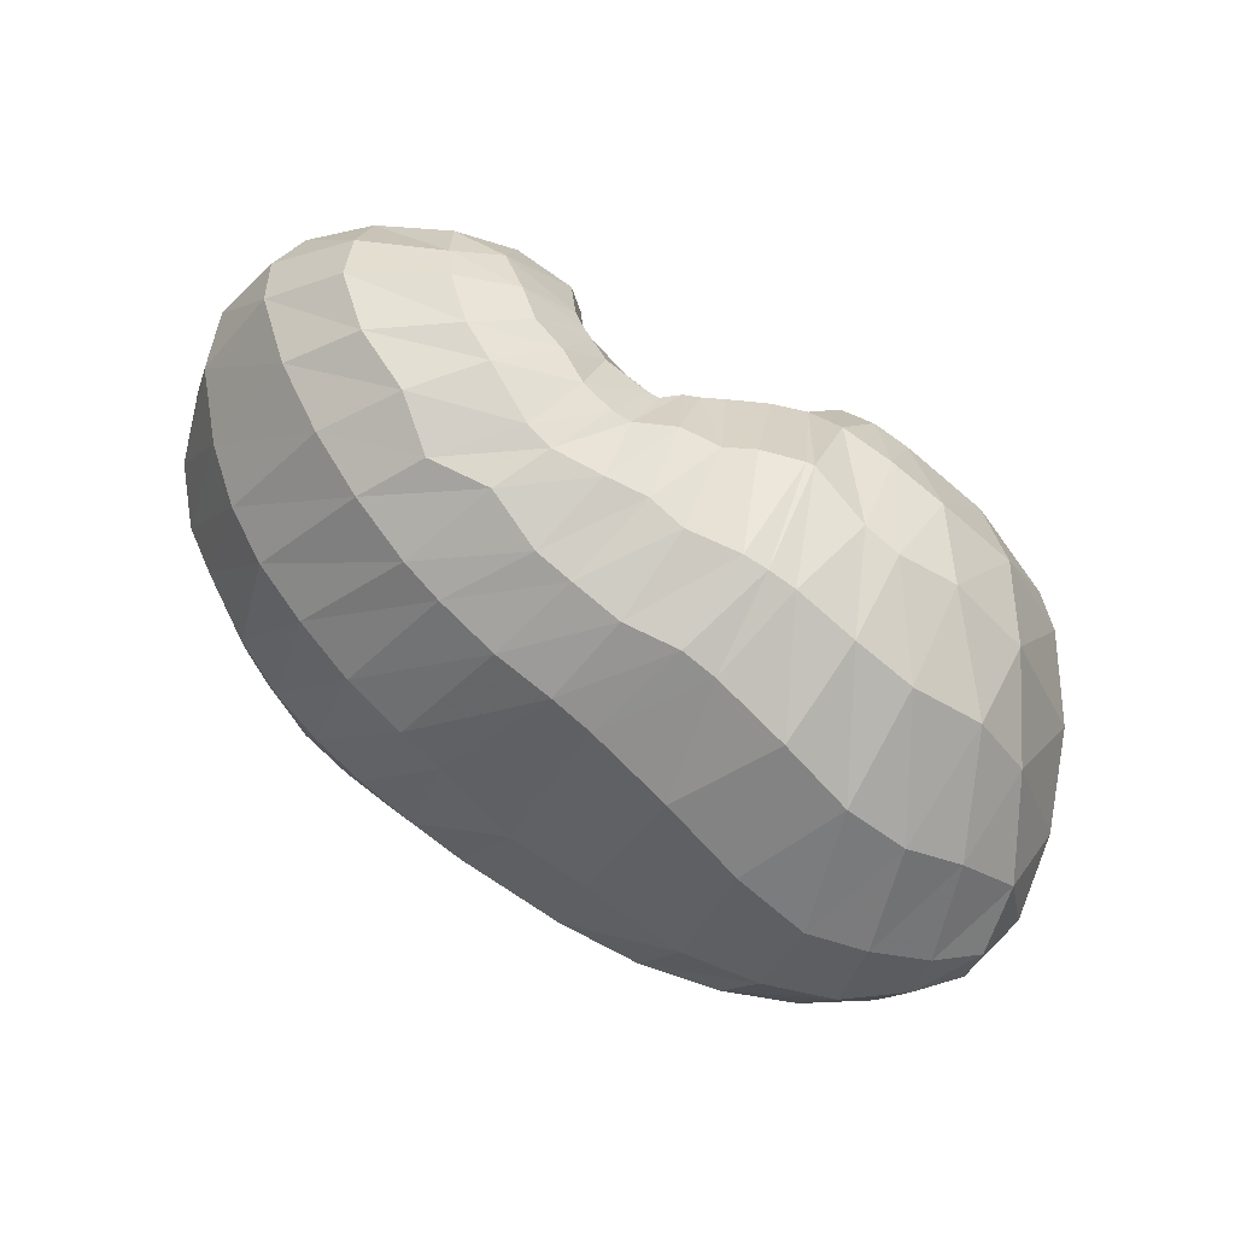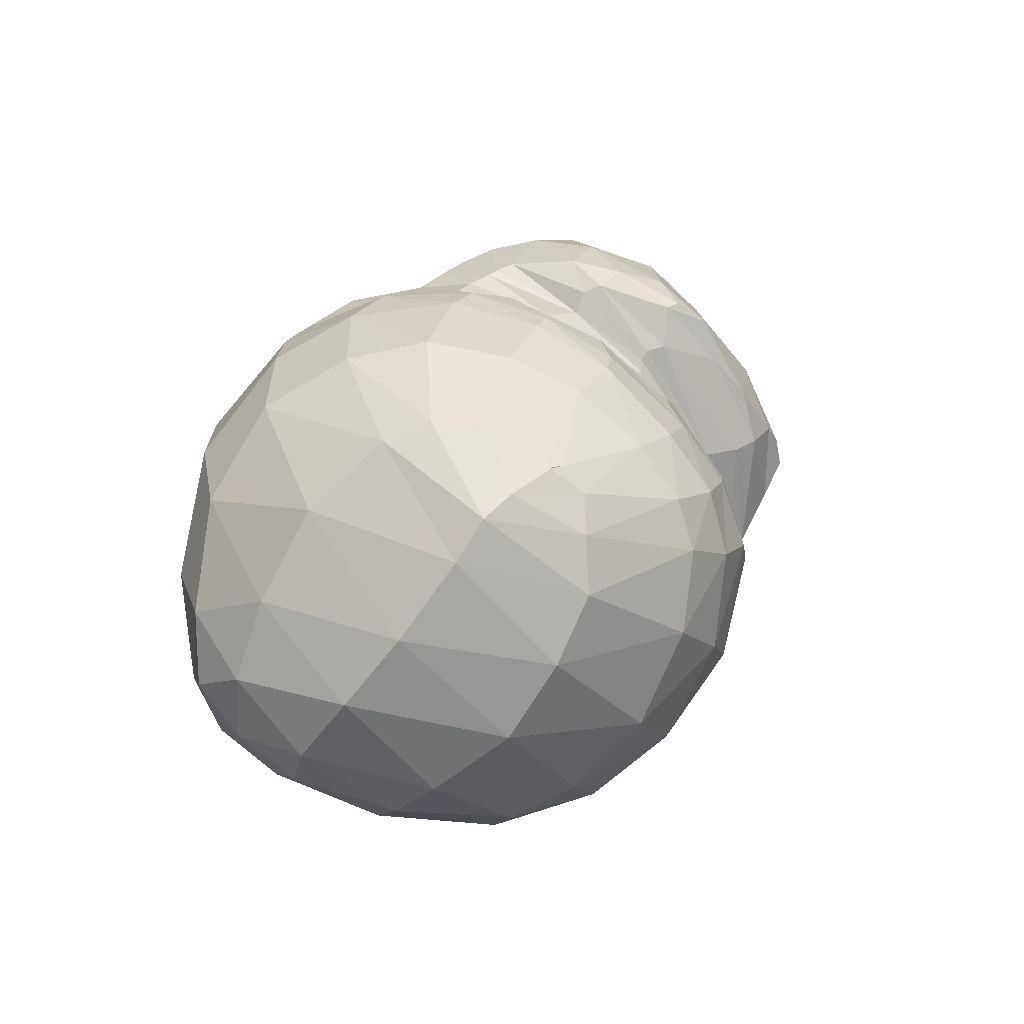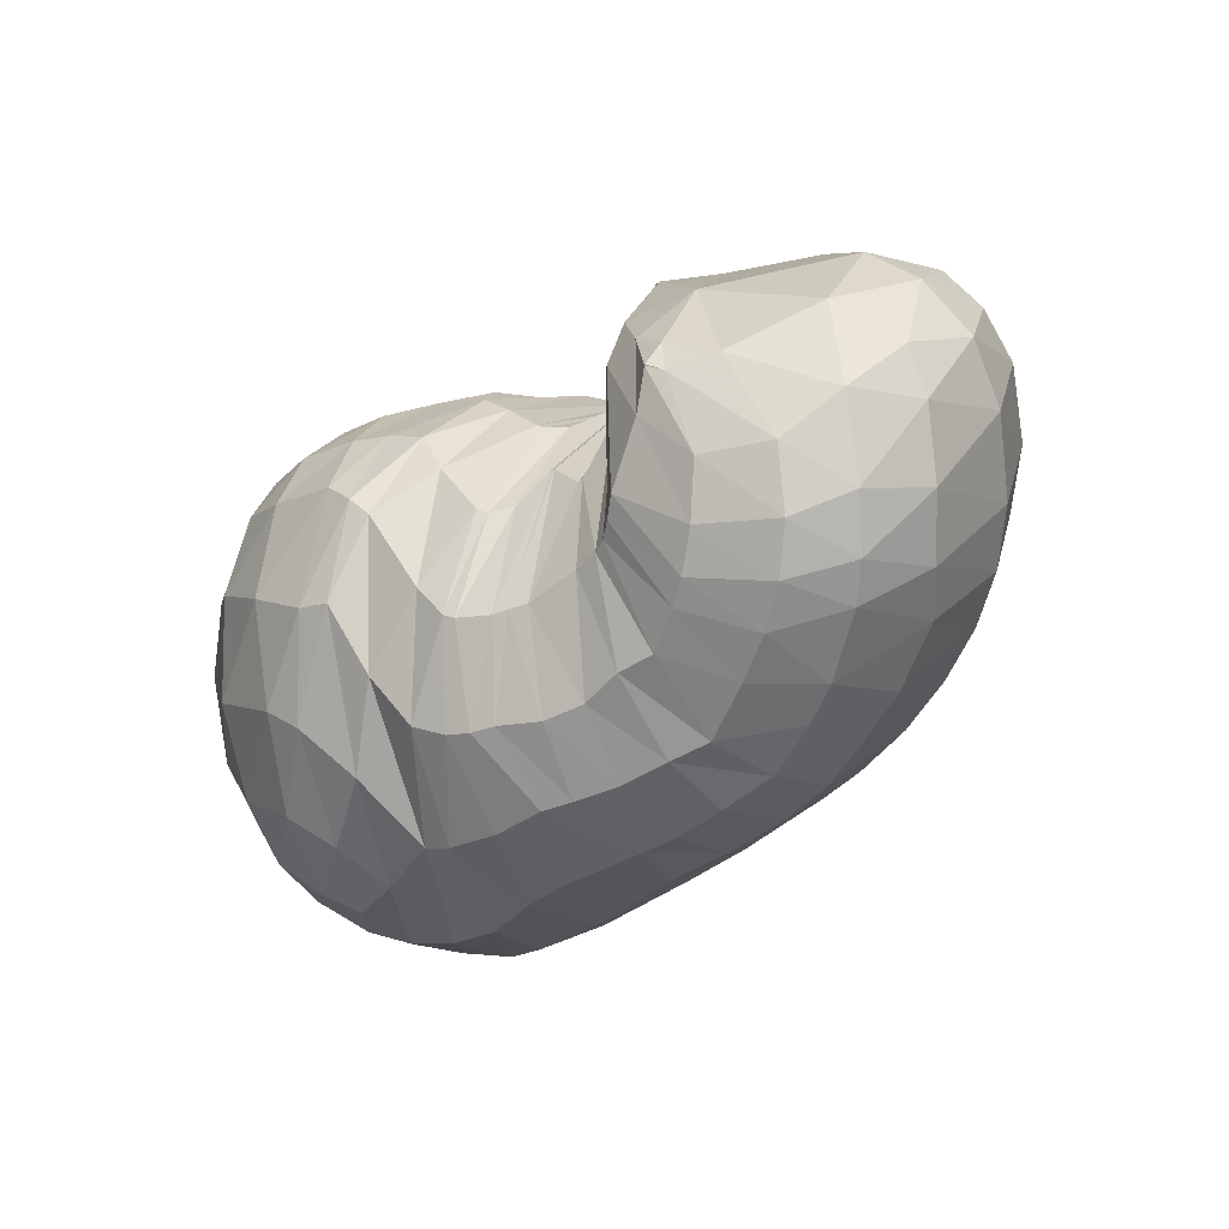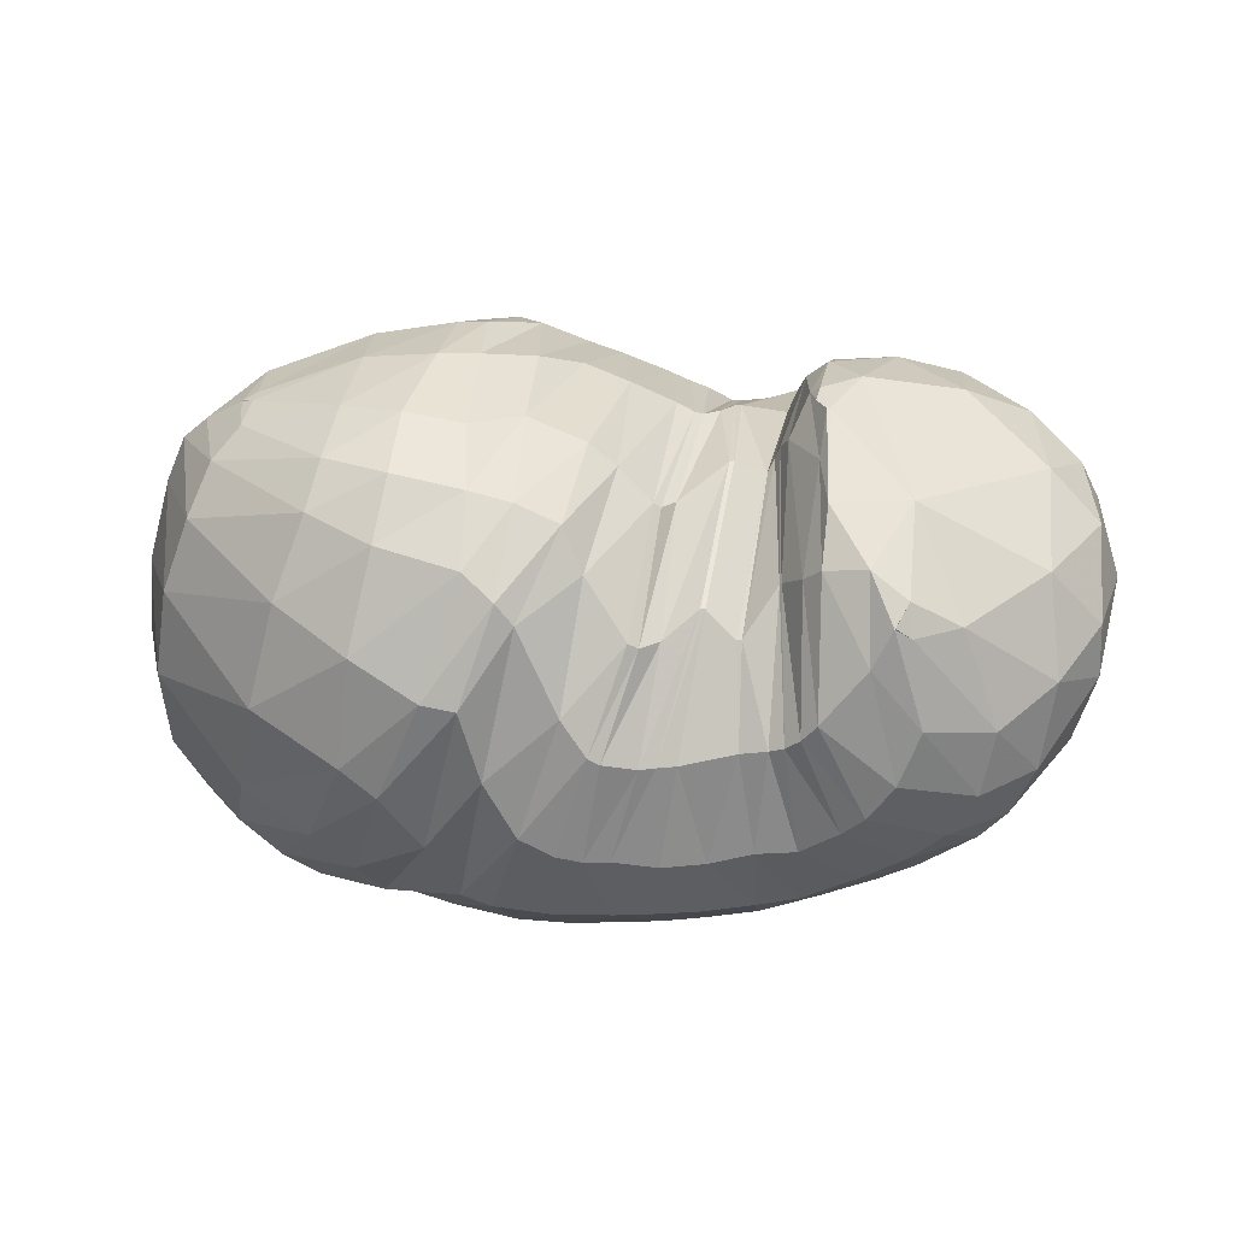
<metadata>
{"format":"obj","ext":"obj","renderer":"f3d","projection":"perspective","resolution":1024,"background":"white","views":[{"elev":-74.5,"azim":147.0,"up":"+Z"},{"elev":23.3,"azim":-70.8,"up":"+Y"},{"elev":-35.4,"azim":44.2,"up":"+Y"},{"elev":-0.3,"azim":9.9,"up":"+Y"}]}
</metadata>
<code>
v 100.2 165.8 182
v 133.6 162.3 199.6
v 170.2 156.4 203.8
v 201.3 151.8 191.6
v 218.3 135.4 186.3
v 223.6 136 178.7
v 237.7 148.2 163.9
v 247.6 144.8 167.8
v 251.2 151.7 168.7
v 264.2 146.5 190.7
v 290 134.9 196.9
v 86.57 161.5 174.1
v 129.1 132 218.6
v 173.4 115.8 224.7
v 186.7 101.5 219.9
v 203.5 66.3 205.7
v 216.3 63.07 199.4
v 226.3 63.92 195.6
v 250.8 68.12 195.1
v 260 71.17 200.1
v 279.1 90.03 209
v 285.8 100.9 212.8
v 70.72 144.6 162.4
v 110.4 79.12 208.4
v 146.1 54.95 207.2
v 54.85 100.6 132.7
v 95.41 46.23 171
v 114.3 29.45 153.6
v 160.5 25.75 170.6
v 186.4 20.41 168.1
v 213.7 20.66 165.4
v 242.8 23.12 159.4
v 272.9 31.71 163.7
v 297.2 44.94 176.6
v 311.5 73.63 191.9
v 67.12 63.99 109.1
v 96.99 43.92 97.36
v 140.9 25.74 106.5
v 200.9 22.24 114.2
v 238.7 28.94 108.3
v 272.6 36.19 114.9
v 307.3 53.43 126.2
v 330.5 70.18 152.3
v 339 102.2 171.1
v 67.87 91.36 77.51
v 100.5 79.24 61.46
v 144.4 79.17 55.5
v 200.7 93.86 50.88
v 233.2 97.58 53.19
v 265.9 103.9 60.75
v 303.1 116.9 78.25
v 334.3 132.4 116
v 333.9 147.8 145.2
v 92.23 143.2 72.52
v 136 150 53
v 176.4 155 54.63
v 193.1 155.2 55.65
v 221.5 153.9 59.03
v 249.6 150.4 62.25
v 274.6 159.1 74.93
v 294.9 169.6 94.93
v 300 175.9 124.6
v 119.5 184.9 108.3
v 164.7 191 101.7
v 132.1 186.8 157.8
v 165.6 189.5 158.2
v 188.7 187.4 123.1
v 211.7 178.9 113.9
v 223 174.3 108.7
v 232.5 171 99.73
v 252.6 173.8 107.2
v 259.8 176.6 114
v 263.4 176.6 154.6
v 262.5 163.1 183.4
v 103.7 165.4 184.4
v 99.6 165.5 181.7
v 103.7 168.3 179.9
v 152.2 159.9 204.2
v 102.5 157.9 191.4
v 131.9 147.1 212.5
v 134.4 177.6 179.2
v 156.4 177.9 182.1
v 184.3 159 194.2
v 151.9 142.4 217.9
v 172.9 137.6 216.7
v 168.2 178 179
v 183.2 177.9 171.2
v 208.8 145.2 188.7
v 185.1 134.3 213.7
v 197.6 128.6 211
v 194 177 158.2
v 206.9 171.6 156.2
v 220.3 134.2 184.8
v 203 115.2 208.7
v 214.3 97.03 204.8
v 219 166.4 146.7
v 223.8 163.8 144.7
v 236.4 148 164.3
v 216.9 95.55 202.6
v 222.2 97.61 197.6
v 226 163.3 142.8
v 230.5 164.7 137.5
v 247.3 144.7 167.8
v 232.3 106.4 194.3
v 233.7 106.3 193.9
v 234.3 166.4 135.1
v 236.2 166.3 135.3
v 249.5 148.6 167.1
v 242 97.86 192.9
v 243.5 98.09 192.8
v 250.3 163.6 141.9
v 250.4 163.6 141.9
v 254.1 153.2 174.2
v 253.4 112.8 191.5
v 254.1 113.3 192
v 254 170.5 143.7
v 256.5 172.9 149
v 267.5 134.4 201.2
v 260.7 114 201.3
v 266.2 116.1 206.8
v 259.9 166.1 173.5
v 265.7 160.7 185.4
v 279.1 116.3 209.1
v 289.5 108 210.2
v 303.1 101.3 202.7
v 325.5 116.2 185.8
v 325.2 144.8 168
v 302 167.9 155.5
v 274 170.9 167.1
v 266.5 160.6 185.4
v 94.82 147.8 194.5
v 77.72 156.6 168.5
v 96.34 177.3 145.2
v 101.3 175.9 162.9
v 149.3 122.8 224.5
v 88.77 131.5 197.4
v 120.2 107.8 218.6
v 182.1 107.5 223.6
v 142.3 93 223.5
v 161.5 80.87 222.2
v 196.8 76.73 209.6
v 171.3 78.83 220.1
v 174.9 59.44 206.6
v 206.6 64.52 204.1
v 182.7 43.86 197
v 192.3 38.7 192.8
v 220.7 63.54 197.7
v 199.4 37.23 190.5
v 206.7 37.24 188.2
v 242.7 67.35 194.1
v 219.4 35.38 183
v 232.2 36.42 180
v 255.3 68.99 196.9
v 245.4 39.44 181.3
v 257.3 40.07 180.2
v 264.9 75.2 203.7
v 269.4 45.64 186
v 276.4 49.8 189.9
v 285.6 100.7 212.7
v 284.9 58.87 195.6
v 292.3 73.68 201.8
v 290.1 98.15 209.9
v 79.68 111.5 190.7
v 60.39 121.9 148.3
v 75.83 152.4 113.8
v 89.46 171.9 132.4
v 136.4 63.03 211.2
v 73.2 88.19 177.8
v 102.1 57.23 189.9
v 121.8 43.56 189.9
v 132 33.67 179.2
v 155.7 40.76 192.9
v 69.58 67.96 154.9
v 57.81 78.69 116.4
v 58.86 100.7 95.41
v 64.19 125.7 102.4
v 105.3 35.74 161.7
v 75.27 53.87 139.6
v 136.4 26.07 162.2
v 87.45 42.97 128.5
v 105.9 32.74 126.9
v 169.7 22.5 169.8
v 127.2 24.75 128.1
v 148.2 19.05 131.8
v 204.1 20.49 168.1
v 170.6 15.7 140.3
v 187.3 15.01 142.4
v 227.4 21.21 161.8
v 213.3 15.79 139.2
v 225.5 16.87 137.1
v 255.4 24.99 156.7
v 240.9 18.92 136.7
v 257.6 23.23 134.7
v 286.1 37.63 169.9
v 275.2 29.04 140.1
v 287.1 33.61 145.3
v 306.2 56.09 184
v 305.2 43.16 156.3
v 313.6 50.26 163.6
v 321.7 62.94 173.2
v 327.4 86.67 183.5
v 78.83 56.96 97.29
v 62.92 78.54 92.76
v 118.3 35.23 96.46
v 77.76 70.32 79.01
v 94.69 57.69 77.09
v 166.9 22.86 109.4
v 116.2 50.19 75.99
v 139.6 45.11 78.37
v 219 25.33 110.5
v 173.3 47.53 77.3
v 198.2 48.01 78.95
v 256.1 32.41 109.5
v 225.8 55.78 74.87
v 240.3 58.56 75.2
v 288.9 43.28 118.6
v 260.1 62.53 78.42
v 279.3 67.99 84
v 318.6 58.15 139.1
v 296.8 73.67 91.87
v 311.5 80.82 100.7
v 338.3 87.86 163.8
v 325 90.25 112.4
v 339 102.8 132.2
v 343.6 115.7 148.1
v 339 129.7 162.5
v 82.26 84.6 67.98
v 73.52 113.4 74.81
v 119.1 74.82 59.16
v 94.07 114.7 59.27
v 112.2 111.9 51.91
v 172.5 87.32 52.11
v 132.7 113.6 47.56
v 157.1 120.2 45.14
v 214.5 96.07 50.76
v 182.4 125.6 45.46
v 194 127 45.21
v 252.8 100.9 57.28
v 211.3 124.6 46.35
v 227.5 126.1 49.05
v 285.3 110.2 67.91
v 239.4 127.3 51.38
v 257.3 134 56.91
v 320.4 124.5 94.19
v 275.6 130.4 62.8
v 289.9 140.6 71.16
v 338.4 138.6 134
v 307.2 145.7 84.46
v 319.5 153 102.1
v 321.8 159.9 116.3
v 319.7 163.1 138.2
v 112.5 150.2 60.58
v 109.3 169.7 84.48
v 156 152.3 52.78
v 136.3 175.8 75.9
v 155.4 175.1 70.5
v 185.4 155.4 54.93
v 167.1 176.4 72.93
v 185.9 181.3 81.79
v 209.8 152.5 55.98
v 188.2 180.8 82.26
v 200.8 176.5 83.31
v 234.3 152.2 59.8
v 210 172.1 79.95
v 222.1 170.4 81.78
v 257.9 151.9 65.18
v 234.2 165.3 76.56
v 240.2 165 76.73
v 285 163.1 82.17
v 250.4 166.6 80.44
v 259.4 170.3 86.48
v 298.6 173 106.6
v 269.6 172.5 91.19
v 276.6 176.4 100.3
v 284.5 179.2 115.3
v 281.8 179.4 137.9
v 146.9 189.4 98.37
v 129.2 190 131.4
v 158 193.8 129.4
v 169.4 194 131.9
v 180.3 190.6 110.3
v 156.8 189.6 158.3
v 178.2 190.9 141.5
v 199 183.7 122.5
v 218 176.1 110.8
v 229 171.2 100.3
v 246.7 171.8 102.3
v 255.9 174.9 109.3
v 263.3 179 136.4
v 263 167.1 176.7
g foo
f 75 1 76
f 76 12 79
f 79 2 75
f 75 76 79
f 12 131 79
f 13 80 131
f 2 79 80
f 80 79 131
f 78 2 80
f 80 13 84
f 84 3 78
f 78 80 84
f 13 135 84
f 14 85 135
f 3 84 85
f 85 84 135
f 83 3 85
f 85 14 89
f 89 4 83
f 83 85 89
f 14 138 89
f 15 90 138
f 4 89 90
f 90 89 138
f 88 4 90
f 90 15 94
f 94 5 88
f 88 90 94
f 15 141 94
f 16 95 141
f 5 94 95
f 95 94 141
f 93 5 95
f 95 16 99
f 99 6 93
f 93 95 99
f 16 144 99
f 17 100 144
f 6 99 100
f 100 99 144
f 98 6 100
f 100 17 104
f 104 7 98
f 98 100 104
f 17 147 104
f 18 105 147
f 7 104 105
f 105 104 147
f 103 7 105
f 105 18 109
f 109 8 103
f 103 105 109
f 18 150 109
f 19 110 150
f 8 109 110
f 110 109 150
f 108 8 110
f 110 19 114
f 114 9 108
f 108 110 114
f 19 153 114
f 20 115 153
f 9 114 115
f 115 114 153
f 113 9 115
f 115 20 119
f 119 10 113
f 113 115 119
f 20 156 119
f 21 120 156
f 10 119 120
f 120 119 156
f 118 10 120
f 120 21 123
f 123 11 118
f 118 120 123
f 21 159 123
f 22 124 159
f 11 123 124
f 124 123 159
f 131 12 132
f 132 23 136
f 136 13 131
f 131 132 136
f 23 163 136
f 24 137 163
f 13 136 137
f 137 136 163
f 135 13 137
f 137 24 139
f 139 14 135
f 135 137 139
f 24 167 139
f 25 140 167
f 14 139 140
f 140 139 167
f 138 14 140
f 140 25 142
f 142 15 138
f 138 140 142
f 15 142 143
f 25 172 142
f 29 143 172
f 143 142 172
f 25 171 172
f 28 179 171
f 29 172 179
f 172 171 179
f 141 15 143
f 143 29 145
f 145 16 141
f 141 143 145
f 29 182 145
f 30 146 182
f 16 145 146
f 146 145 182
f 144 16 146
f 146 30 148
f 148 17 144
f 144 146 148
f 30 185 148
f 31 149 185
f 17 148 149
f 149 148 185
f 147 17 149
f 149 31 151
f 151 18 147
f 147 149 151
f 31 188 151
f 32 152 188
f 18 151 152
f 152 151 188
f 150 18 152
f 152 32 154
f 154 19 150
f 150 152 154
f 32 191 154
f 33 155 191
f 19 154 155
f 155 154 191
f 153 19 155
f 155 33 157
f 157 20 153
f 153 155 157
f 33 194 157
f 34 158 194
f 20 157 158
f 158 157 194
f 156 20 158
f 158 34 160
f 160 21 156
f 156 158 160
f 34 197 160
f 35 161 197
f 21 160 161
f 161 160 197
f 159 21 161
f 161 35 162
f 162 22 159
f 159 161 162
f 35 125 162
f 11 124 125
f 22 162 124
f 125 124 162
f 163 23 164
f 164 26 168
f 168 24 163
f 163 164 168
f 26 173 168
f 27 169 173
f 24 168 169
f 169 168 173
f 167 24 169
f 169 27 170
f 170 25 167
f 167 169 170
f 27 177 170
f 28 171 177
f 25 170 171
f 171 170 177
f 173 26 174
f 174 36 178
f 178 27 173
f 173 174 178
f 177 27 178
f 178 36 180
f 180 28 177
f 177 178 180
f 36 202 180
f 37 181 202
f 28 180 181
f 181 180 202
f 179 28 181
f 181 37 183
f 183 29 179
f 179 181 183
f 37 204 183
f 38 184 204
f 29 183 184
f 184 183 204
f 182 29 184
f 184 38 186
f 186 30 182
f 182 184 186
f 38 207 186
f 39 187 207
f 30 186 187
f 187 186 207
f 185 30 187
f 187 39 189
f 189 31 185
f 185 187 189
f 39 210 189
f 40 190 210
f 31 189 190
f 190 189 210
f 188 31 190
f 190 40 192
f 192 32 188
f 188 190 192
f 40 213 192
f 41 193 213
f 32 192 193
f 193 192 213
f 191 32 193
f 193 41 195
f 195 33 191
f 191 193 195
f 41 216 195
f 42 196 216
f 33 195 196
f 196 195 216
f 194 33 196
f 196 42 198
f 198 34 194
f 194 196 198
f 42 219 198
f 43 199 219
f 34 198 199
f 199 198 219
f 197 34 199
f 199 43 200
f 200 35 197
f 197 199 200
f 43 222 200
f 44 201 222
f 35 200 201
f 201 200 222
f 35 201 125
f 44 126 201
f 11 125 126
f 126 125 201
f 174 26 175
f 175 45 203
f 203 36 174
f 174 175 203
f 202 36 203
f 203 45 205
f 205 37 202
f 202 203 205
f 45 227 205
f 46 206 227
f 37 205 206
f 206 205 227
f 204 37 206
f 206 46 208
f 208 38 204
f 204 206 208
f 46 229 208
f 47 209 229
f 38 208 209
f 209 208 229
f 207 38 209
f 209 47 211
f 211 39 207
f 207 209 211
f 47 232 211
f 48 212 232
f 39 211 212
f 212 211 232
f 210 39 212
f 212 48 214
f 214 40 210
f 210 212 214
f 48 235 214
f 49 215 235
f 40 214 215
f 215 214 235
f 213 40 215
f 215 49 217
f 217 41 213
f 213 215 217
f 49 238 217
f 50 218 238
f 41 217 218
f 218 217 238
f 216 41 218
f 218 50 220
f 220 42 216
f 216 218 220
f 50 241 220
f 51 221 241
f 42 220 221
f 221 220 241
f 219 42 221
f 221 51 223
f 223 43 219
f 219 221 223
f 51 244 223
f 52 224 244
f 43 223 224
f 224 223 244
f 222 43 224
f 224 52 225
f 225 44 222
f 222 224 225
f 52 247 225
f 53 226 247
f 44 225 226
f 226 225 247
f 44 226 126
f 53 127 226
f 11 126 127
f 127 126 226
f 175 26 176
f 176 54 228
f 228 45 175
f 175 176 228
f 227 45 228
f 228 54 230
f 230 46 227
f 227 228 230
f 54 252 230
f 55 231 252
f 46 230 231
f 231 230 252
f 229 46 231
f 231 55 233
f 233 47 229
f 229 231 233
f 55 254 233
f 56 234 254
f 47 233 234
f 234 233 254
f 232 47 234
f 234 56 236
f 236 48 232
f 232 234 236
f 56 257 236
f 57 237 257
f 48 236 237
f 237 236 257
f 235 48 237
f 237 57 239
f 239 49 235
f 235 237 239
f 57 260 239
f 58 240 260
f 49 239 240
f 240 239 260
f 238 49 240
f 240 58 242
f 242 50 238
f 238 240 242
f 58 263 242
f 59 243 263
f 50 242 243
f 243 242 263
f 241 50 243
f 243 59 245
f 245 51 241
f 241 243 245
f 59 266 245
f 60 246 266
f 51 245 246
f 246 245 266
f 244 51 246
f 246 60 248
f 248 52 244
f 244 246 248
f 60 269 248
f 61 249 269
f 52 248 249
f 249 248 269
f 247 52 249
f 249 61 250
f 250 53 247
f 247 249 250
f 61 272 250
f 62 251 272
f 53 250 251
f 251 250 272
f 53 251 127
f 62 128 251
f 11 127 128
f 128 127 251
f 176 26 164
f 164 23 165
f 165 54 176
f 164 165 176
f 165 23 166
f 166 63 253
f 253 54 165
f 165 166 253
f 252 54 253
f 253 63 255
f 255 55 252
f 252 253 255
f 63 277 255
f 64 256 277
f 55 255 256
f 256 255 277
f 254 55 256
f 256 64 258
f 258 56 254
f 254 256 258
f 56 258 259
f 64 281 258
f 67 259 281
f 259 258 281
f 64 280 281
f 66 283 280
f 67 281 283
f 281 280 283
f 257 56 259
f 259 67 261
f 261 57 257
f 257 259 261
f 67 284 261
f 68 262 284
f 57 261 262
f 262 261 284
f 260 57 262
f 262 68 264
f 264 58 260
f 260 262 264
f 68 285 264
f 69 265 285
f 58 264 265
f 265 264 285
f 263 58 265
f 265 69 267
f 267 59 263
f 263 265 267
f 69 286 267
f 70 268 286
f 59 267 268
f 268 267 286
f 266 59 268
f 268 70 270
f 270 60 266
f 266 268 270
f 70 287 270
f 71 271 287
f 60 270 271
f 271 270 287
f 269 60 271
f 271 71 273
f 273 61 269
f 269 271 273
f 71 288 273
f 72 274 288
f 61 273 274
f 274 273 288
f 272 61 274
f 274 72 275
f 275 62 272
f 272 274 275
f 72 289 275
f 73 276 289
f 62 275 276
f 276 275 289
f 62 276 128
f 73 129 276
f 11 128 129
f 129 128 276
f 73 290 129
f 74 130 290
f 11 129 130
f 130 129 290
f 166 23 132
f 132 12 133
f 133 63 166
f 132 133 166
f 133 12 134
f 134 65 278
f 278 63 133
f 133 134 278
f 277 63 278
f 278 65 279
f 279 64 277
f 277 278 279
f 65 282 279
f 66 280 282
f 64 279 280
f 280 279 282
f 134 12 76
f 76 1 77
f 77 65 134
f 76 77 134
f 1 75 77
f 2 81 75
f 65 77 81
f 77 75 81
f 282 65 81
f 81 2 82
f 82 66 282
f 81 82 282
f 2 78 82
f 3 86 78
f 66 82 86
f 82 78 86
f 283 66 86
f 86 3 87
f 87 67 283
f 86 87 283
f 3 83 87
f 4 91 83
f 67 87 91
f 87 83 91
f 284 67 91
f 91 4 92
f 92 68 284
f 91 92 284
f 4 88 92
f 5 96 88
f 68 92 96
f 92 88 96
f 285 68 96
f 96 5 97
f 97 69 285
f 96 97 285
f 5 93 97
f 6 101 93
f 69 97 101
f 97 93 101
f 286 69 101
f 101 6 102
f 102 70 286
f 101 102 286
f 6 98 102
f 7 106 98
f 70 102 106
f 102 98 106
f 287 70 106
f 106 7 107
f 107 71 287
f 106 107 287
f 7 103 107
f 8 111 103
f 71 107 111
f 107 103 111
f 288 71 111
f 111 8 112
f 112 72 288
f 111 112 288
f 8 108 112
f 9 116 108
f 72 112 116
f 112 108 116
f 289 72 116
f 116 9 117
f 117 73 289
f 116 117 289
f 9 113 117
f 10 121 113
f 73 117 121
f 117 113 121
f 290 73 121
f 121 10 122
f 122 74 290
f 121 122 290
f 10 118 122
f 11 130 118
f 74 122 130
f 122 118 130
g

</code>
